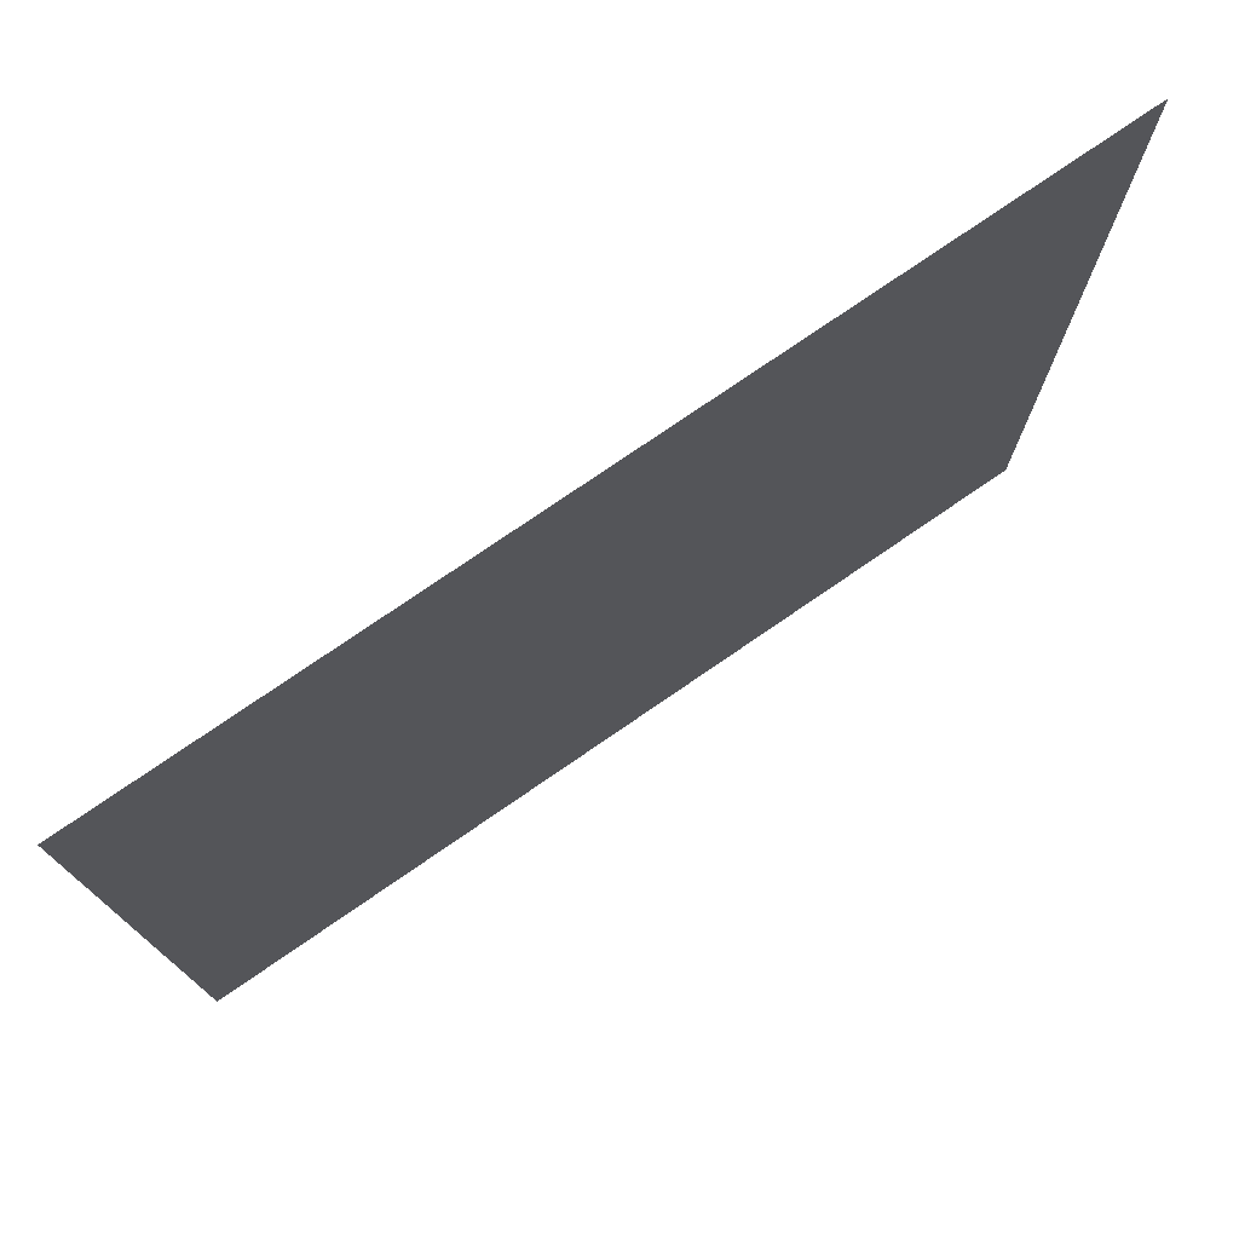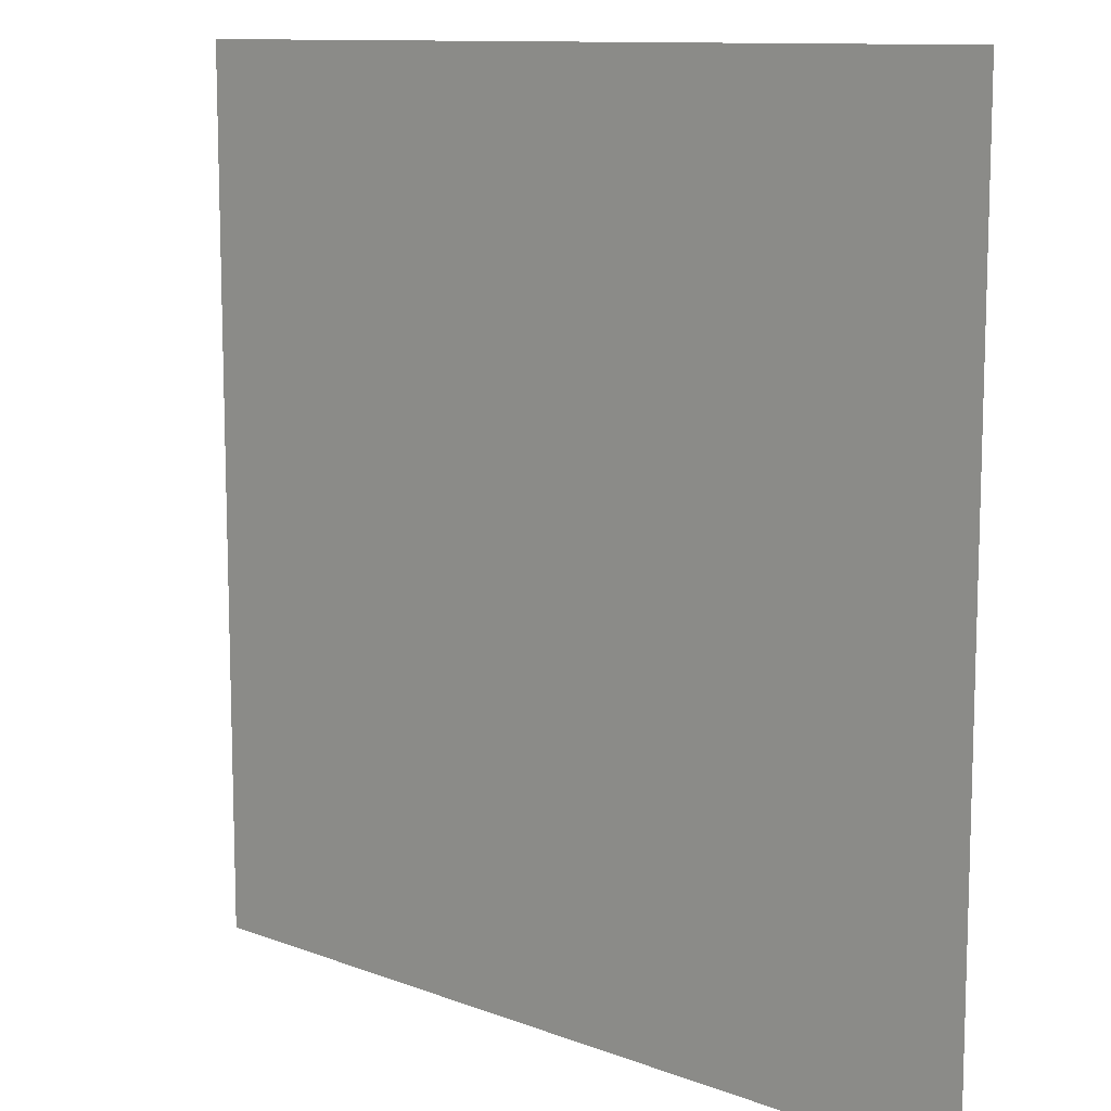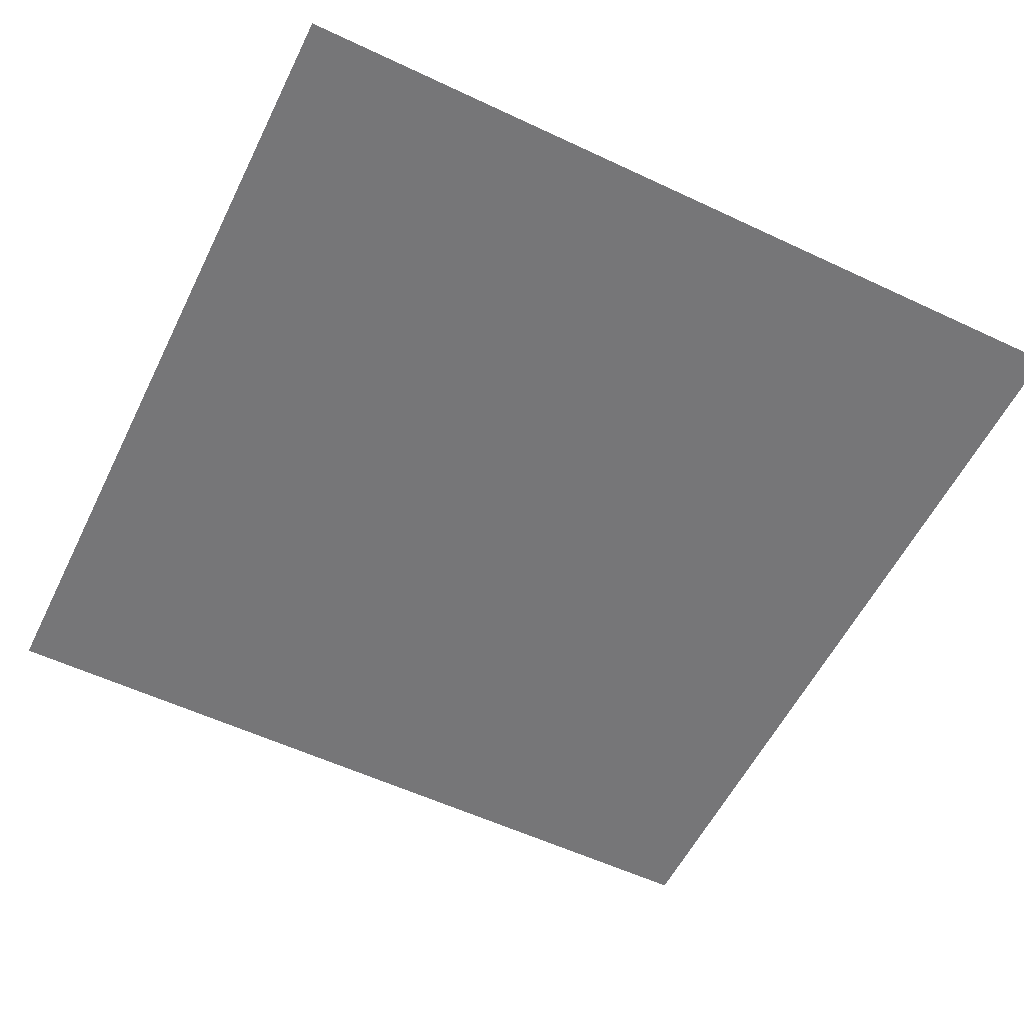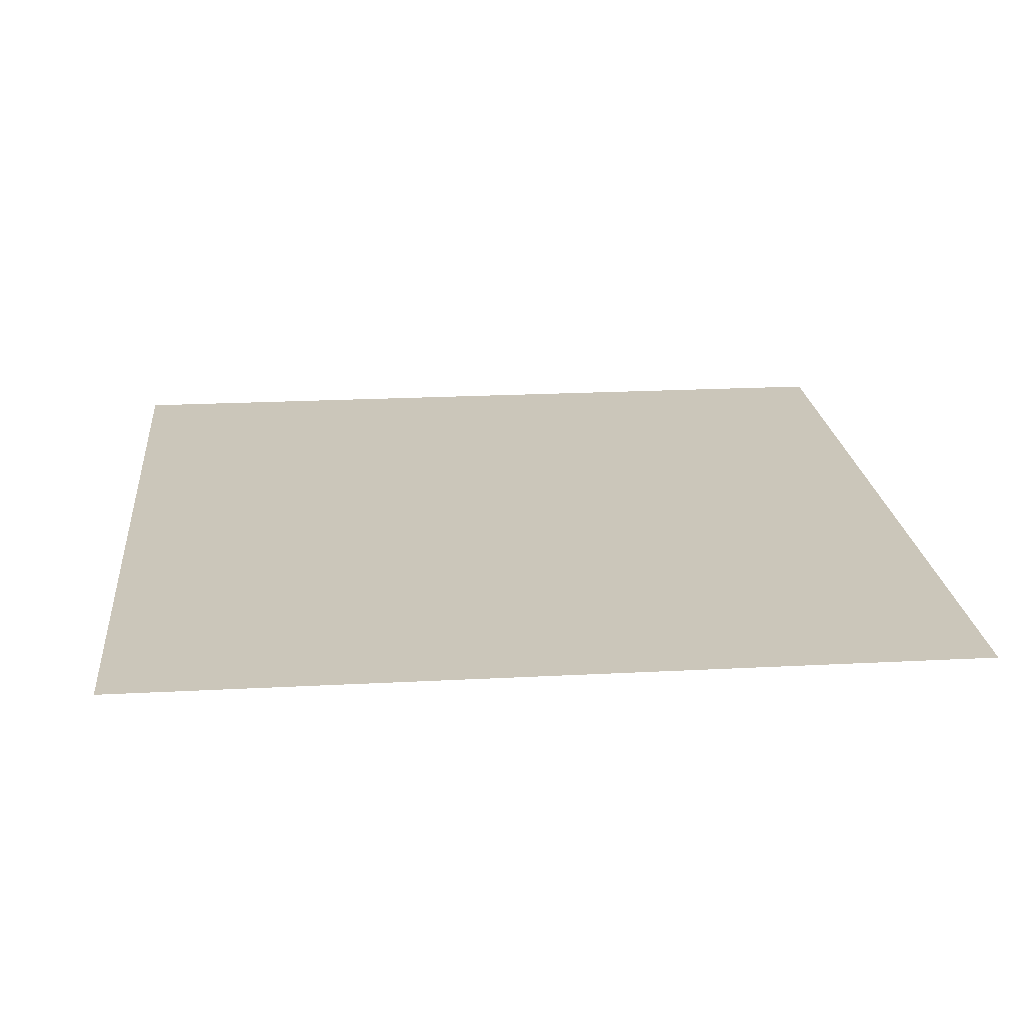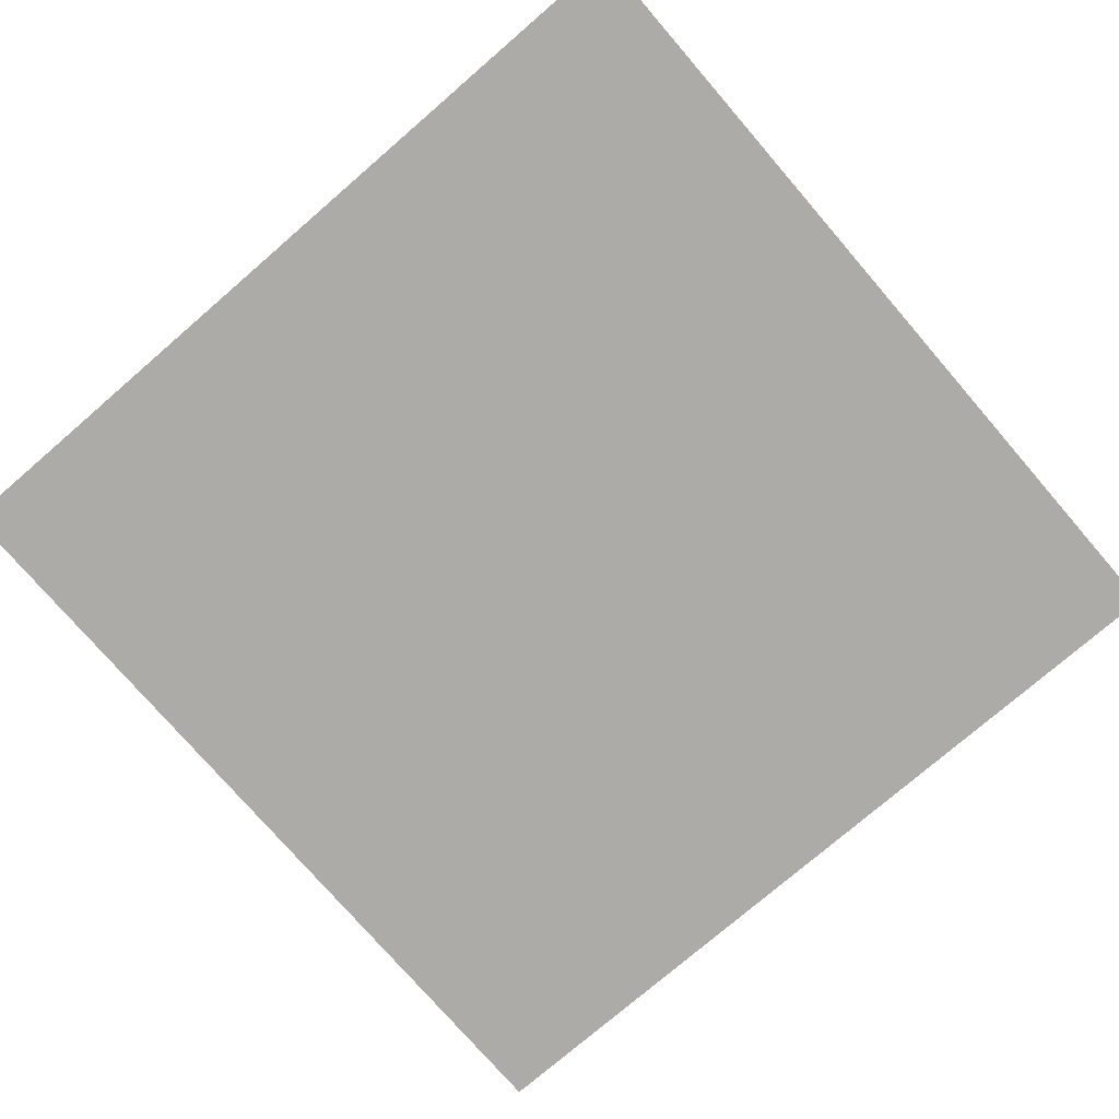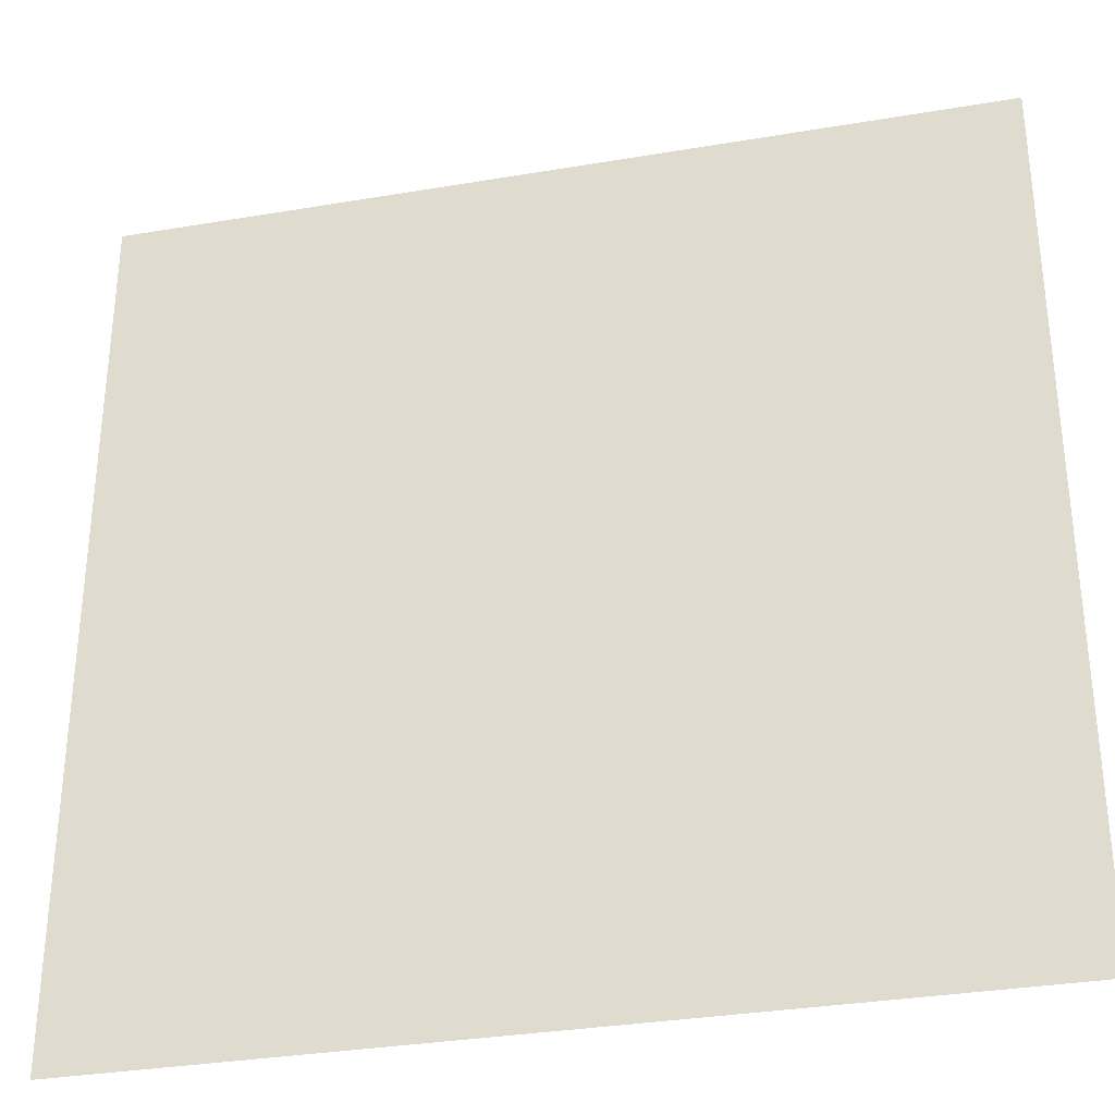
<metadata>
{"format":"obj","ext":"obj","renderer":"f3d","projection":"perspective","resolution":1024,"background":"white","views":[{"elev":76.6,"azim":145.5,"up":"+Z"},{"elev":11.0,"azim":43.0,"up":"+Z"},{"elev":-56.9,"azim":-26.1,"up":"+Y"},{"elev":21.2,"azim":-95.4,"up":"+Y"},{"elev":-76.2,"azim":40.8,"up":"+Y"},{"elev":-32.7,"azim":-166.8,"up":"+Z"}]}
</metadata>
<code>
o Plane
v -15 0 15
v 15 0 15
v -15 0 -15
v 15 0 -15
f 2 3 1
f 2 4 3

</code>
